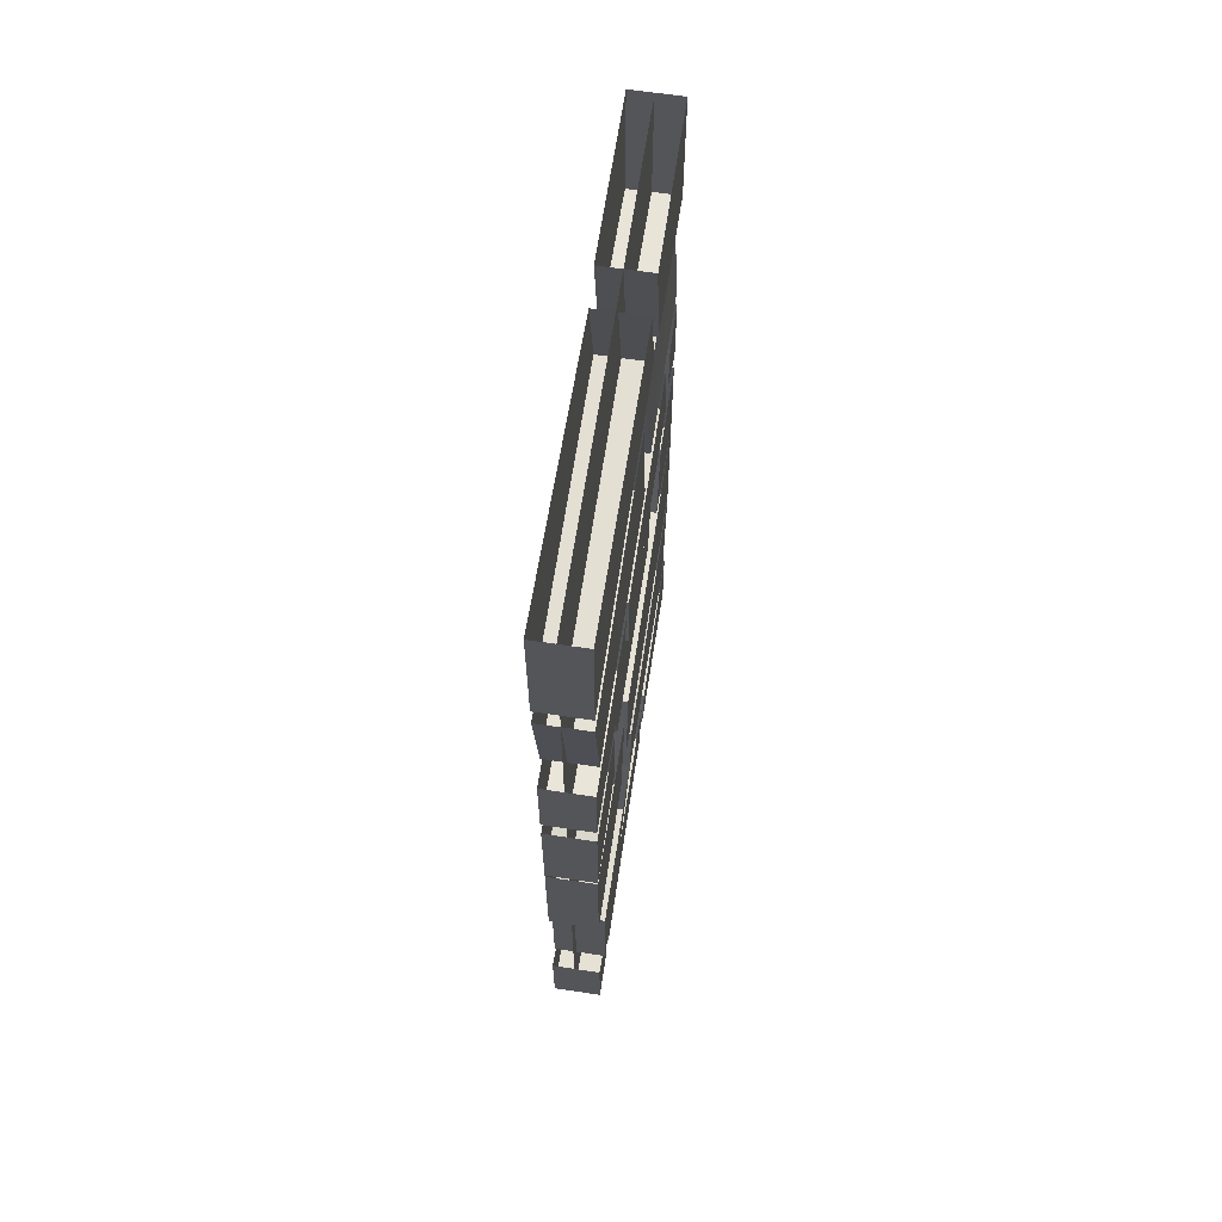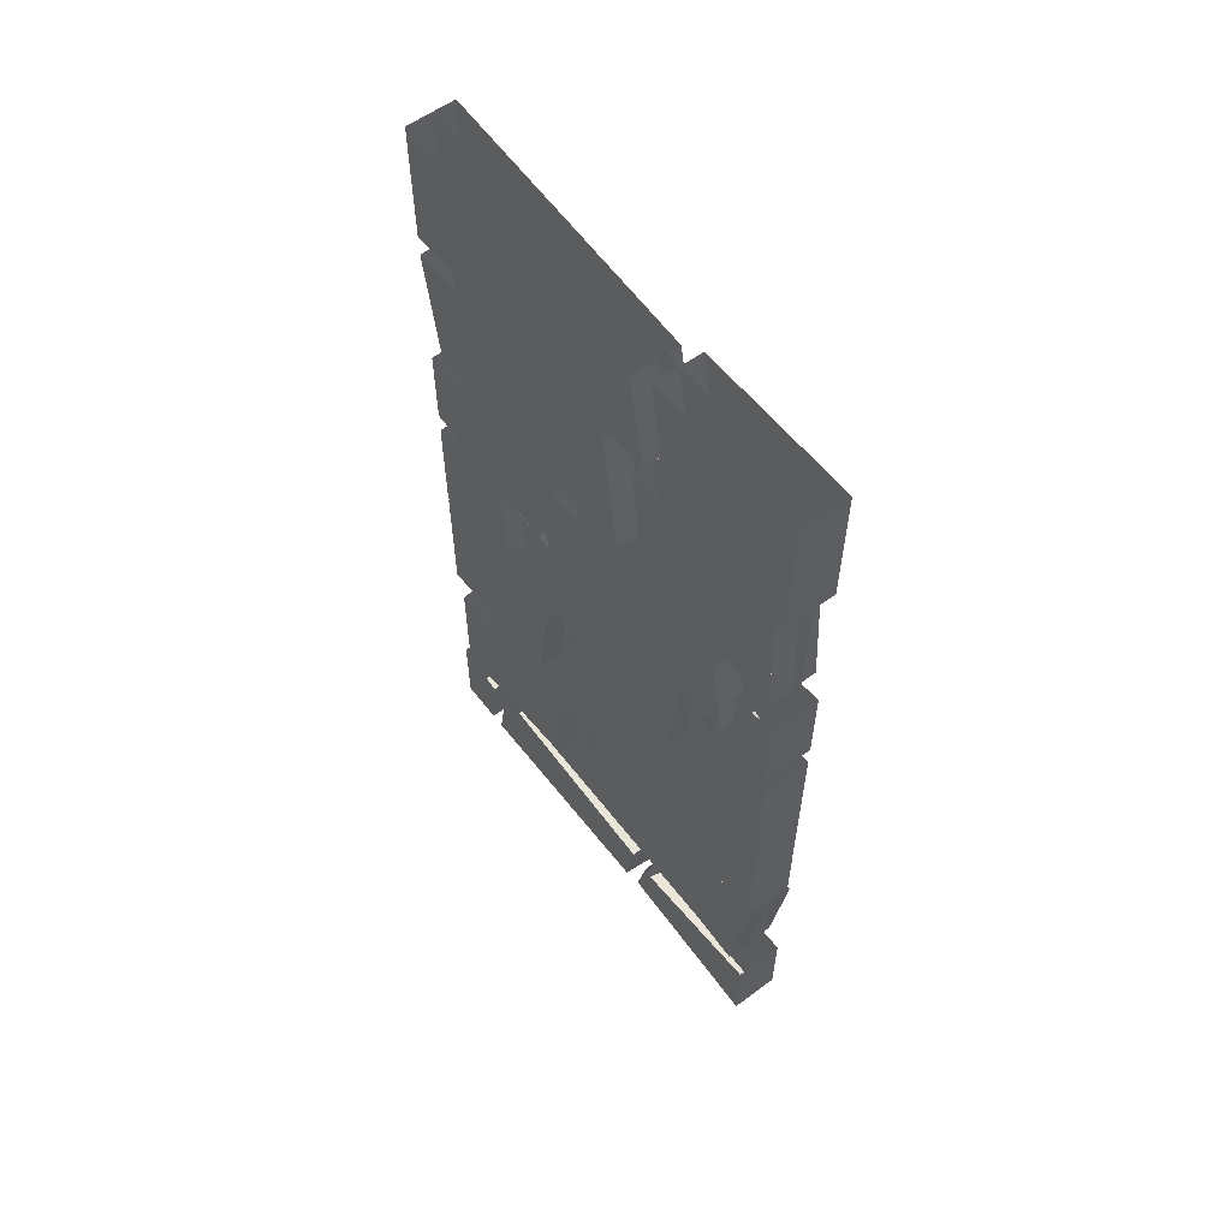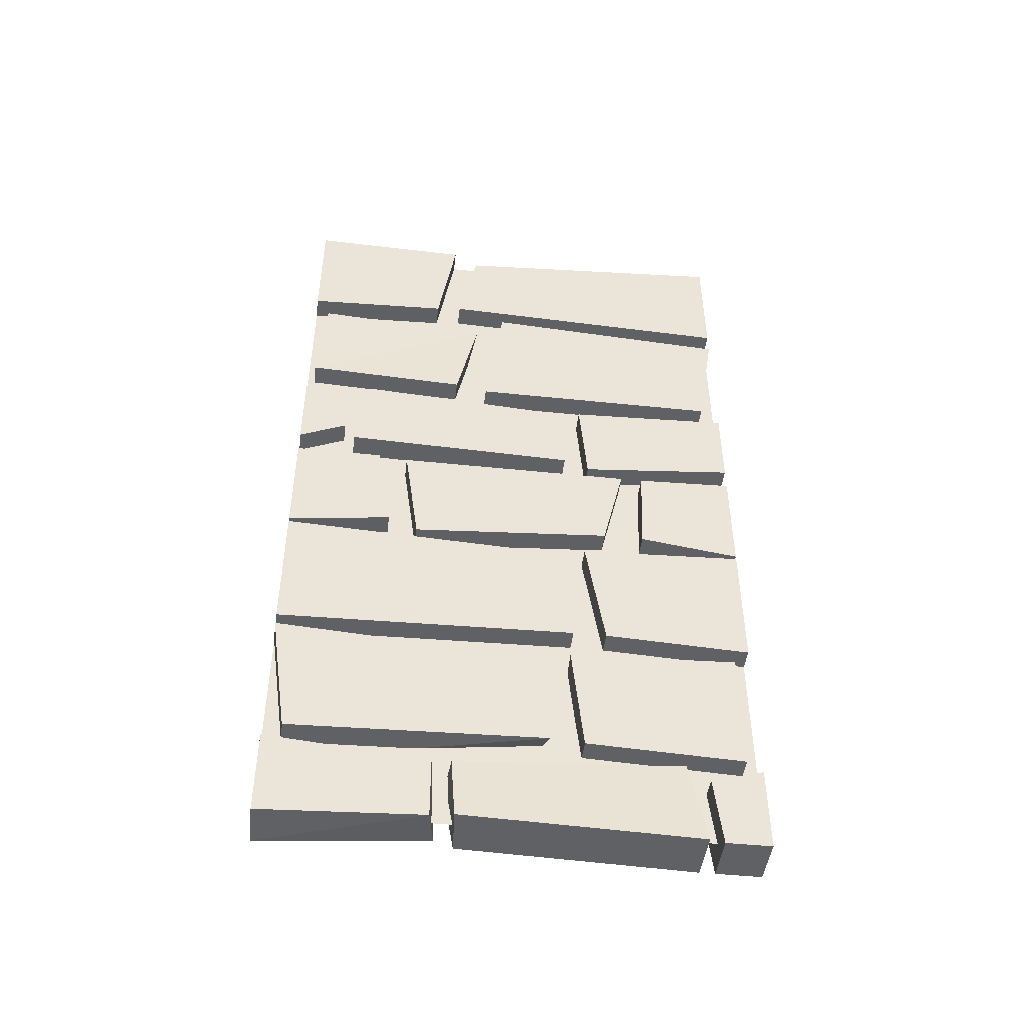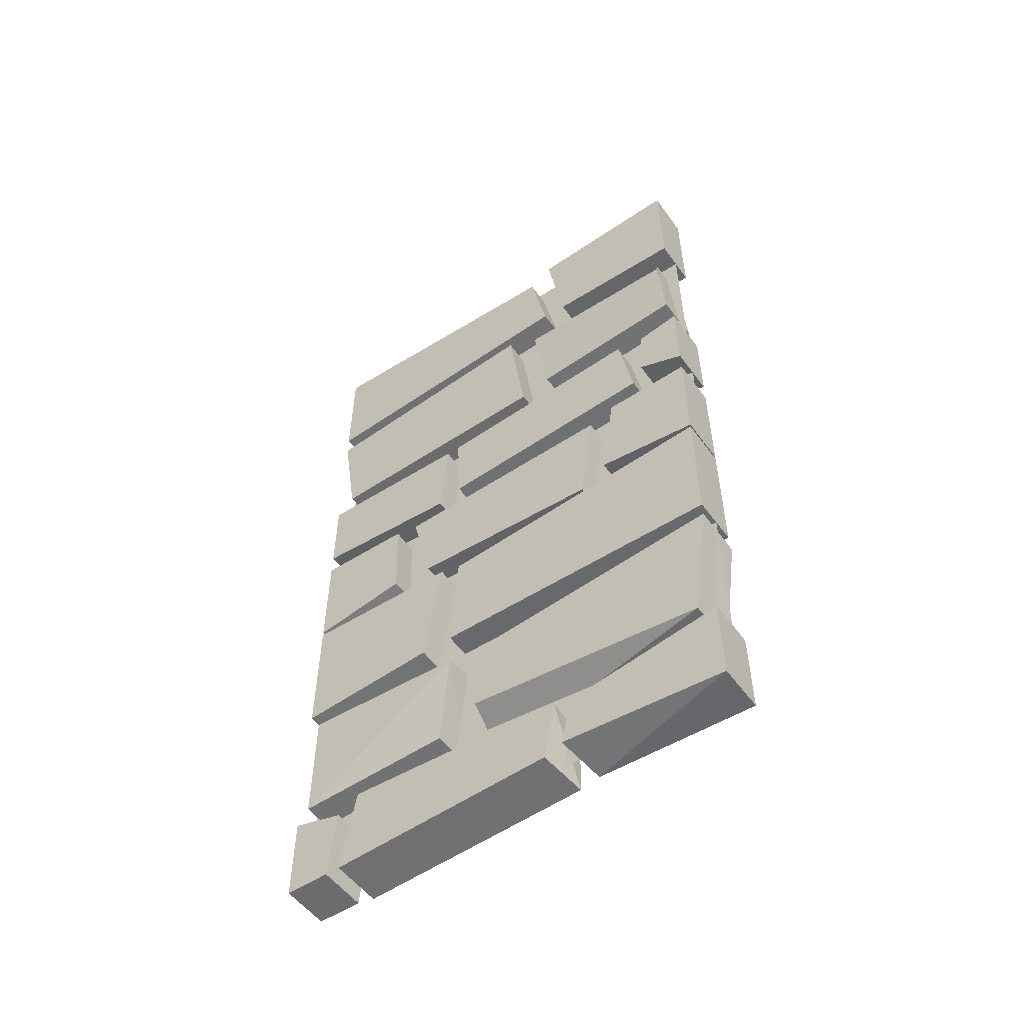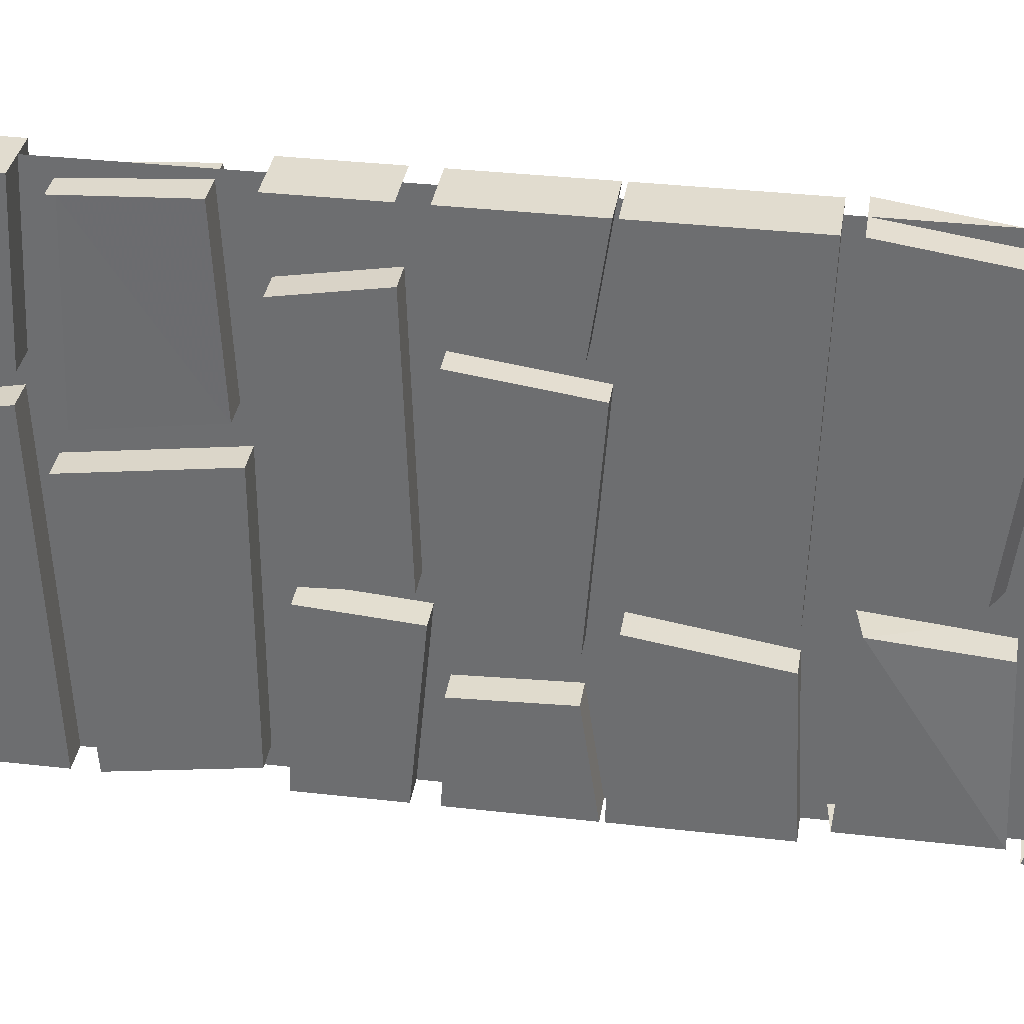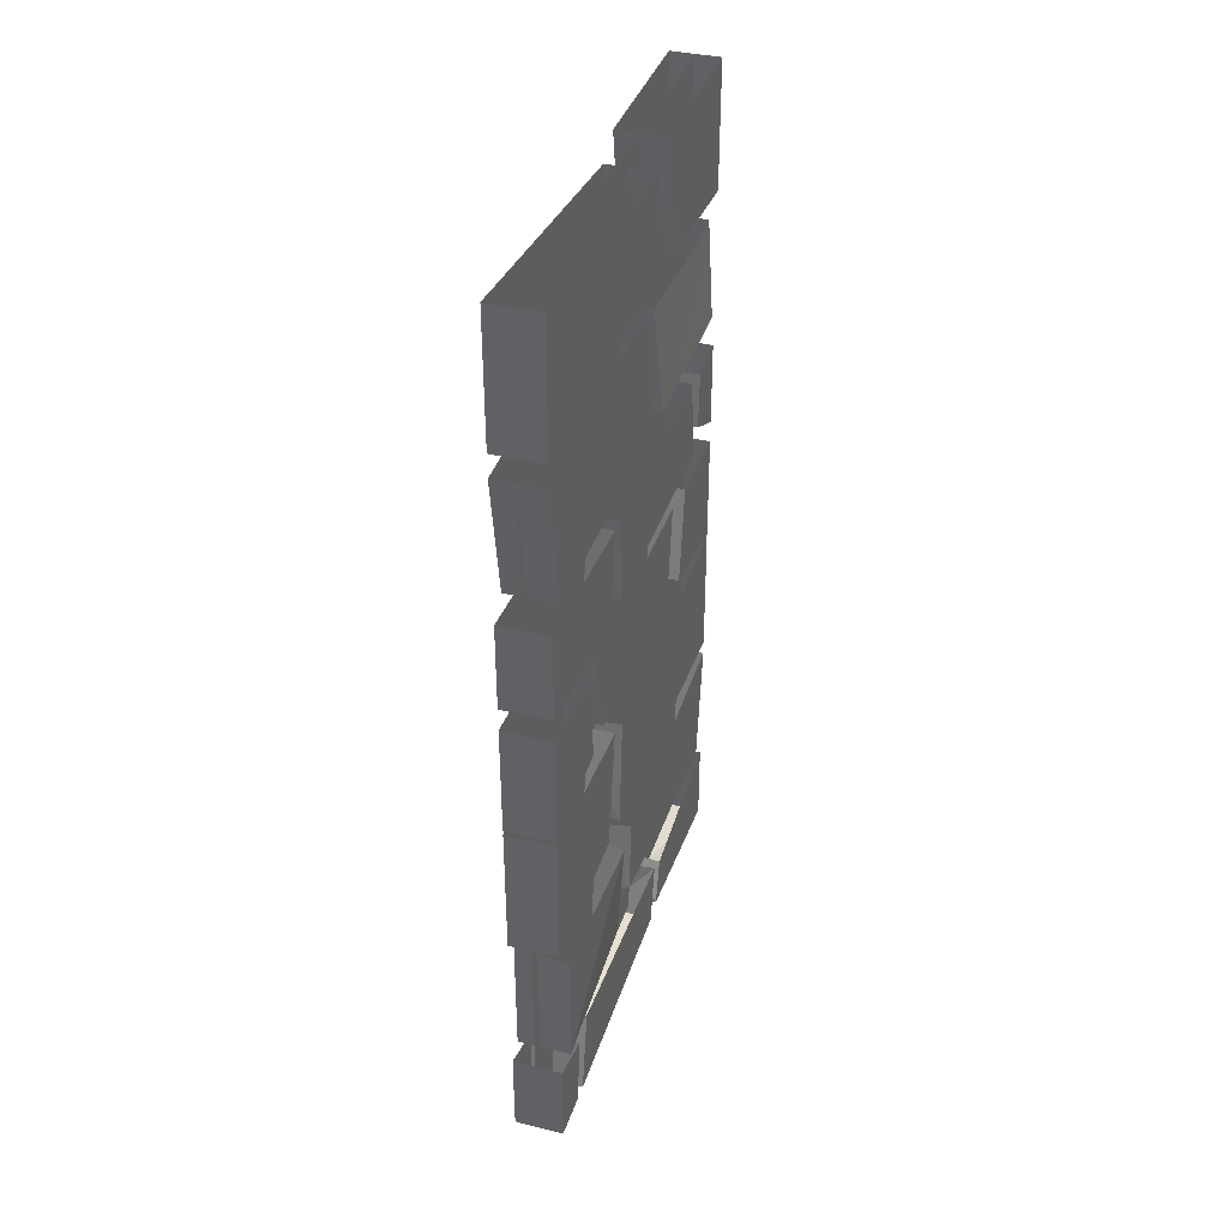
<metadata>
{"format":"obj","ext":"obj","renderer":"f3d","projection":"perspective","resolution":1024,"background":"white","views":[{"elev":64.5,"azim":-171.4,"up":"+Y"},{"elev":58.4,"azim":-37.3,"up":"+Y"},{"elev":-46.6,"azim":83.2,"up":"+Y"},{"elev":-53.8,"azim":-54.7,"up":"+Y"},{"elev":34.4,"azim":-81.2,"up":"+Z"},{"elev":37.0,"azim":-162.6,"up":"+Y"}]}
</metadata>
<code>
o wall/5361/straight
v -63 1 64
v -63 -33 64
v -50 -33 64
v -50 1 64
v -50 0 20
v -50 -31 25
v -63 -31 25
v -63 0 20
v -63 -76 64
v -63 -99 64
v -50 -99 64
v -50 -76 64
v -50 -78 52
v -50 -93 51
v -63 -93 51
v -63 -78 52
v -63 -105 64
v -63 -135 64
v -50 -135 64
v -50 -105 64
v -50 -105 40
v -50 -131 36
v -63 -131 36
v -63 -105 40
v -63 -136 64
v -63 -172 64
v -50 -172 64
v -50 -136 64
v -50 -140 -15
v -50 -170 -16
v -63 -170 -16
v -63 -140 -14
v -63 -176 64
v -63 -210 59
v -49 -210 59
v -49 -176 64
v -49 -208 -9
v -49 -181 -8
v -63 -202 -7
v -63 -181 -6
v -63 -213 64
v -63 -236 64
v -50 -236 64
v -50 -213 64
v -50 -217 21
v -50 -234 21
v -63 -232 19
v -63 -219 22
v -62 -39 60
v -63 -67 62
v -50 -67 62
v -50 -39 60
v -51 -41 12
v -50 -69 18
v -63 -69 18
v -62 -39 13
v -62 -41 60
v -56 -232 64
v -56 0 64
v -56 0 -64
v -56 -232 -64
v -50 1 -64
v -50 -30 18
v -50 -33 -64
v -63 -33 -64
v -63 1 -64
v -63 -5 13
v -63 -30 18
v -50 -5 13
v -50 -35 4
v -50 -71 9
v -50 -71 -59
v -50 -39 -64
v -63 -71 -59
v -63 -39 -64
v -63 -71 9
v -63 -35 4
v -49 -76 44
v -49 -99 48
v -49 -101 -15
v -49 -80 -15
v -63 -101 -15
v -63 -78 -16
v -63 -99 48
v -63 -76 44
v -50 -103 -22
v -50 -76 -64
v -50 -78 -20
v -63 -78 -20
v -63 -103 -22
v -50 -99 -64
v -63 -99 -64
v -63 -76 -64
v -50 -106 32
v -50 -135 28
v -50 -131 -26
v -50 -106 -32
v -62 -131 -26
v -62 -106 -32
v -62 -135 28
v -62 -106 32
v -50 -105 -64
v -50 -131 -37
v -50 -135 -64
v -63 -135 -64
v -63 -105 -64
v -63 -106 -38
v -63 -131 -37
v -50 -106 -38
v -50 -170 -25
v -50 -172 -64
v -50 -136 -64
v -50 -138 -20
v -63 -138 -20
v -63 -170 -25
v -63 -172 -64
v -63 -136 -64
v -50 -208 -18
v -50 -210 -60
v -50 -176 -60
v -50 -178 -15
v -64 -181 -15
v -63 -208 -18
v -64 -210 -60
v -64 -178 -60
v -50 -236 -52
v -50 -236 -64
v -50 -213 -64
v -50 -217 -50
v -63 -217 -50
v -63 -236 -52
v -63 -236 -64
v -63 -213 -64
v -50 -217 16
v -49 -236 -48
v -50 -213 -44
v -63 -236 -48
v -63 -213 -44
v -63 -234 14
v -63 -217 17
v -49 -234 15
f 1 2 3
f 1 3 4
f 4 3 5
f 5 3 6
f 5 6 7
f 5 7 8
f 8 7 1
f 1 7 2
f 2 7 6
f 2 6 3
f 9 10 11
f 9 11 12
f 12 11 13
f 13 11 14
f 13 14 15
f 13 15 16
f 16 15 9
f 9 15 10
f 10 15 14
f 10 14 11
f 17 18 19
f 17 19 20
f 20 19 21
f 21 19 22
f 21 22 23
f 21 23 24
f 24 23 17
f 17 23 18
f 18 23 22
f 18 22 19
f 25 26 27
f 25 27 28
f 28 27 29
f 29 27 30
f 29 30 31
f 29 31 32
f 32 31 25
f 25 31 26
f 26 31 30
f 26 30 27
f 33 34 35
f 33 35 36
f 36 35 37
f 36 37 38
f 38 37 39
f 38 39 40
f 40 39 34
f 40 34 33
f 41 42 43
f 41 43 44
f 44 43 45
f 45 43 46
f 45 46 47
f 45 47 48
f 48 47 41
f 41 47 42
f 42 47 46
f 42 46 43
f 49 50 51
f 49 51 52
f 52 51 53
f 53 51 54
f 53 54 55
f 53 55 56
f 56 55 57
f 57 55 50
f 50 55 54
f 50 54 51
f 58 59 60
f 58 60 61
f 58 61 59
f 59 61 60
f 62 63 64
f 62 64 65
f 62 65 66
f 66 65 67
f 67 65 68
f 67 68 63
f 67 63 69
f 69 63 62
f 70 71 72
f 70 72 73
f 73 72 74
f 73 74 75
f 75 74 76
f 75 76 77
f 77 76 71
f 77 71 70
f 78 79 80
f 78 80 81
f 81 80 82
f 81 82 83
f 83 82 84
f 83 84 85
f 85 84 79
f 85 79 78
f 86 87 88
f 86 88 89
f 86 89 90
f 86 90 91
f 86 91 87
f 87 91 92
f 87 92 93
f 93 92 89
f 89 92 90
f 90 92 91
f 94 95 96
f 94 96 97
f 97 96 98
f 97 98 99
f 99 98 100
f 99 100 101
f 101 100 95
f 101 95 94
f 102 103 104
f 102 104 105
f 102 105 106
f 106 105 107
f 107 105 108
f 107 108 103
f 107 103 109
f 109 103 102
f 110 111 112
f 110 112 113
f 110 113 114
f 110 114 115
f 110 115 111
f 111 115 116
f 111 116 112
f 112 116 117
f 117 116 114
f 114 116 115
f 118 119 120
f 118 120 121
f 118 121 122
f 118 122 123
f 118 123 119
f 119 123 124
f 119 124 120
f 120 124 125
f 125 124 122
f 122 124 123
f 126 127 128
f 126 128 129
f 126 129 130
f 126 130 131
f 126 131 127
f 127 131 132
f 127 132 128
f 128 132 133
f 133 132 130
f 130 132 131
f 134 135 136
f 136 135 137
f 136 137 138
f 138 137 139
f 138 139 140
f 140 139 141
f 140 141 134
f 134 141 135
f 135 141 139
f 135 139 137
f 104 108 105
f 108 104 103
f 100 98 96
f 100 96 95
f 34 39 37
f 34 37 35
f 80 79 84
f 80 84 82
f 72 76 74
f 76 72 71
f 64 63 68
f 64 68 65

</code>
